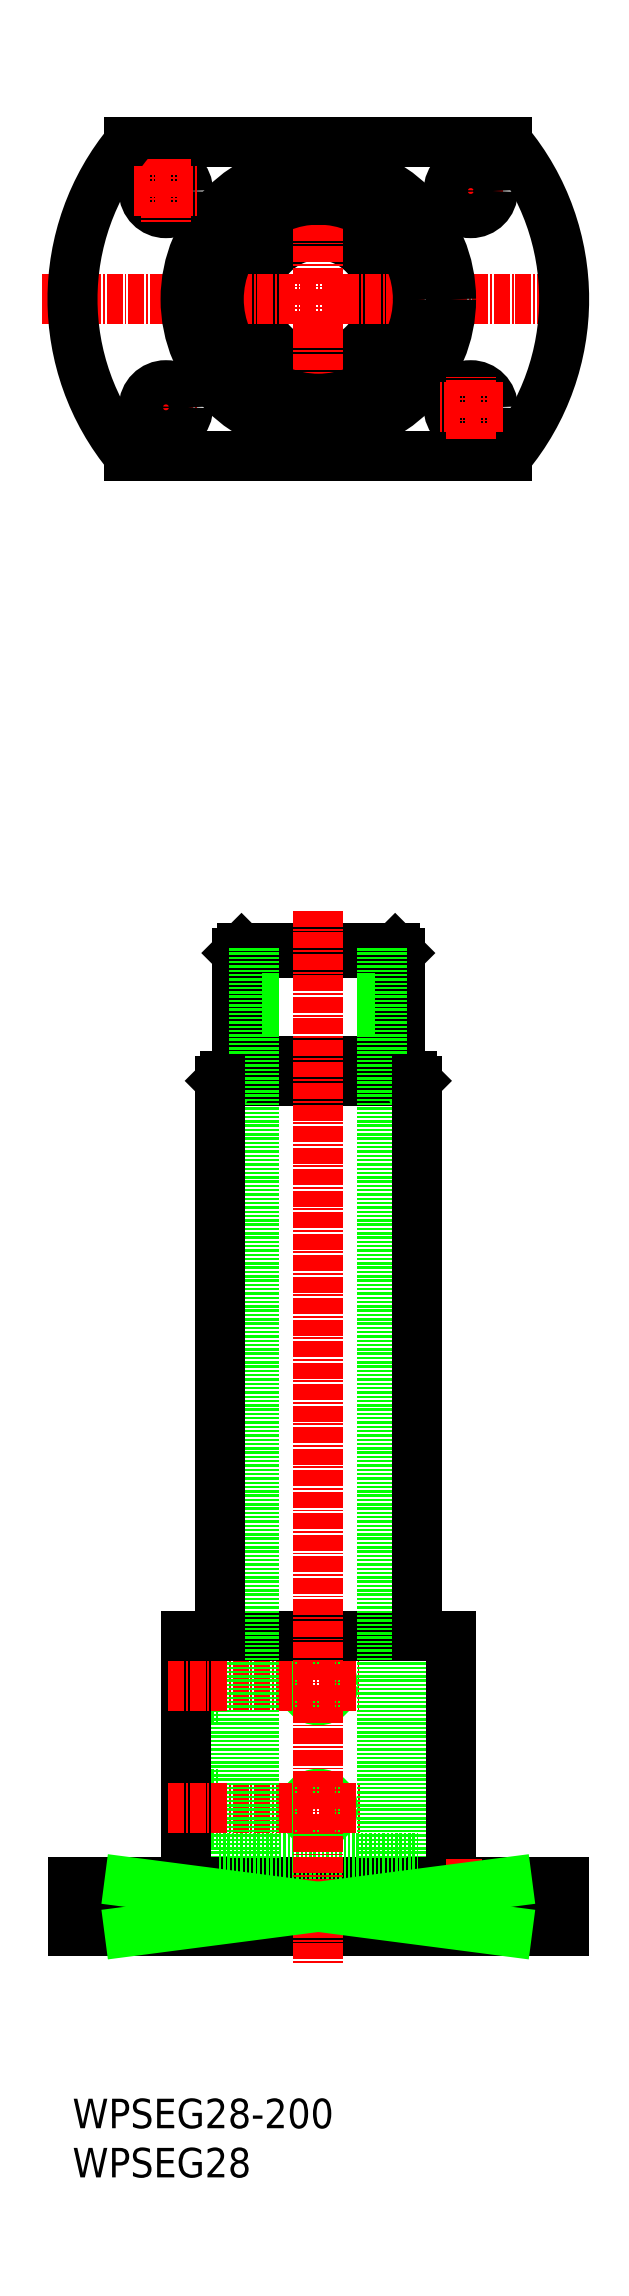
<metadata>
{"format":"dxf","ext":"dxf","renderer":"ezdxf+matplotlib","layout":"modelspace","background":"white","min_lineweight":24,"dpi":150}
</metadata>
<code>
0
SECTION
2
ENTITIES
0
CIRCLE
8
0
10
-494.4
20
-3524
30
0
40
15.62
0
LINE
8
0
10
-514.4
20
-3683
30
0
11
-474.4
21
-3683
31
0
0
LINE
8
0
10
-511
20
-3657
30
0
11
-477.7
21
-3657
31
0
0
LINE
8
0
10
-478.7
20
-3679
30
0
11
-477.7
21
-3680
31
0
0
LINE
8
0
10
-478.7
20
-3656
30
0
11
-478.7
21
-3679
31
0
0
LINE
8
0
10
-510
20
-3679
30
0
11
-511
21
-3680
31
0
0
LINE
8
0
10
-510
20
-3656
30
0
11
-510
21
-3679
31
0
0
CIRCLE
8
0
10
-494.4
20
-3524
30
0
40
13.02
0
CIRCLE
8
0
10
-494.4
20
-3524
30
0
40
16.62
0
LINE
8
0
10
-477.7
20
-3657
30
0
11
-478.7
21
-3656
31
0
0
LINE
8
0
10
-474.4
20
-3683
30
0
11
-475.4
21
-3682
31
0
0
LINE
8
0
10
-481.3
20
-3679
30
0
11
-481.3
21
-3656
31
0
0
LINE
8
0
10
-477.7
20
-3682
30
0
11
-477.7
21
-3657
31
0
0
LINE
8
CENTER
10
-494.4
20
-3528
30
0
11
-494.4
21
-3532
31
0
0
CIRCLE
8
0
10
-525.4
20
-3502
30
0
40
4.5
0
LINE
8
0
10
-507.4
20
-3679
30
0
11
-507.4
21
-3656
31
0
0
LINE
8
0
10
-511
20
-3657
30
0
11
-510
21
-3656
31
0
0
LINE
8
0
10
-514.4
20
-3683
30
0
11
-513.4
21
-3682
31
0
0
LINE
8
0
10
-511
20
-3682
30
0
11
-511
21
-3657
31
0
0
LINE
8
CENTER
10
-494.4
20
-3487
30
0
11
-494.4
21
-3561
31
0
0
LINE
8
0
10
-511
20
-3679
30
0
11
-477.7
21
-3679
31
0
0
LINE
8
CENTER
10
-490.4
20
-3524
30
0
11
-486.4
21
-3524
31
0
0
LINE
8
CENTER
10
-550.5
20
-3524
30
0
11
-439.6
21
-3524
31
0
0
LINE
8
0
10
-510
20
-3656
30
0
11
-478.7
21
-3656
31
0
0
LINE
8
0
10
-475.4
20
-3682
30
0
11
-513.4
21
-3682
31
0
0
ARC
8
0
10
-494.4
20
-3524
30
0
40
50
50
320.2
51
39.79
0
CIRCLE
8
0
10
-494.4
20
-3524
30
0
40
27
0
CIRCLE
8
0
10
-494.4
20
-3524
30
0
40
20.25
0
LINE
8
0
10
-444.4
20
-3846
30
0
11
-444.4
21
-3856
31
0
0
LINE
8
0
10
-475.1
20
-3841
30
0
11
-475.1
21
-3856
31
0
0
LINE
8
0
10
-474.1
20
-3796
30
0
11
-474.1
21
-3841
31
0
0
LINE
8
0
10
-467.4
20
-3796
30
0
11
-467.4
21
-3846
31
0
0
CIRCLE
8
0
10
-494.4
20
-3806
30
0
40
2.4
0
CIRCLE
8
0
10
-494.4
20
-3806
30
0
40
3
0
CIRCLE
8
0
10
-494.4
20
-3831
30
0
40
2.4
0
CIRCLE
8
0
10
-494.4
20
-3831
30
0
40
3
0
LINE
8
0
10
-521.4
20
-3809
30
0
11
-514.6
21
-3809
31
0
0
LINE
8
0
10
-521.4
20
-3808
30
0
11
-514.6
21
-3808
31
0
0
LINE
8
0
10
-521.4
20
-3803
30
0
11
-514.6
21
-3803
31
0
0
LINE
8
0
10
-521.4
20
-3803
30
0
11
-514.6
21
-3803
31
0
0
LINE
8
0
10
-521.4
20
-3828
30
0
11
-514.6
21
-3828
31
0
0
LINE
8
0
10
-521.4
20
-3828
30
0
11
-514.6
21
-3828
31
0
0
LINE
8
0
10
-521.4
20
-3834
30
0
11
-514.6
21
-3834
31
0
0
LINE
8
0
10
-521.4
20
-3833
30
0
11
-514.6
21
-3833
31
0
0
LINE
8
0
10
-513.6
20
-3841
30
0
11
-513.6
21
-3856
31
0
0
LINE
8
0
10
-520.9
20
-3846
30
0
11
-520.9
21
-3856
31
0
0
LINE
8
0
10
-529.9
20
-3846
30
0
11
-529.9
21
-3856
31
0
0
LINE
8
0
10
-544.4
20
-3846
30
0
11
-544.4
21
-3856
31
0
0
LINE
8
CENTER
10
-525.4
20
-3841
30
0
11
-525.4
21
-3859
31
0
0
LINE
8
0
10
-514.6
20
-3796
30
0
11
-514.6
21
-3841
31
0
0
LINE
8
0
10
-521.4
20
-3796
30
0
11
-521.4
21
-3846
31
0
0
LINE
8
0
10
-544.4
20
-3846
30
0
11
-444.4
21
-3846
31
0
0
LINE
8
0
10
-544.4
20
-3856
30
0
11
-444.4
21
-3856
31
0
0
LINE
8
0
10
-514.6
20
-3841
30
0
11
-474.1
21
-3841
31
0
0
LINE
8
0
10
-521.4
20
-3796
30
0
11
-467.4
21
-3796
31
0
0
LINE
8
CENTER
10
-524.9
20
-3806
30
0
11
-486
21
-3806
31
0
0
LINE
8
CENTER
10
-524.9
20
-3831
30
0
11
-485.6
21
-3831
31
0
0
LINE
8
CENTER
10
-494.4
20
-3648
30
0
11
-494.4
21
-3862
31
0
0
LINE
8
0
10
-507.4
20
-3656
30
0
11
-507.4
21
-3841
31
0
0
LINE
8
0
10
-481.4
20
-3656
30
0
11
-481.4
21
-3841
31
0
0
LINE
8
0
10
-474.4
20
-3796
30
0
11
-474.4
21
-3683
31
0
0
LINE
8
0
10
-514.4
20
-3796
30
0
11
-514.4
21
-3683
31
0
0
TEXT
8
0
10
-544.4
20
-3896
30
0
40
6
1
WPSEG28-200
0
TEXT
8
0
10
-544.4
20
-3906
30
0
40
6
1
WPSEG28
0
LINE
8
0
10
-532.8
20
-3492
30
0
11
-455.9
21
-3492
31
0
0
LINE
8
0
10
-532.8
20
-3556
30
0
11
-455.9
21
-3556
31
0
0
LINE
8
CENTER
10
-525.4
20
-3495
30
0
11
-525.4
21
-3508
31
0
0
ARC
8
0
10
-494.4
20
-3524
30
0
40
50
50
140.2
51
219.8
0
LINE
8
CENTER
10
-531.9
20
-3502
30
0
11
-518.9
21
-3502
31
0
0
LINE
8
CENTER
10
-456.9
20
-3502
30
0
11
-469.9
21
-3502
31
0
0
LINE
8
CENTER
10
-463.4
20
-3495
30
0
11
-463.4
21
-3508
31
0
0
CIRCLE
8
0
10
-463.4
20
-3502
30
0
40
4.5
0
LINE
8
CENTER
10
-531.9
20
-3546
30
0
11
-518.9
21
-3546
31
0
0
LINE
8
CENTER
10
-525.4
20
-3552
30
0
11
-525.4
21
-3539
31
0
0
CIRCLE
8
0
10
-525.4
20
-3546
30
0
40
4.5
0
CIRCLE
8
0
10
-463.4
20
-3546
30
0
40
4.5
0
LINE
8
CENTER
10
-463.4
20
-3552
30
0
11
-463.4
21
-3539
31
0
0
LINE
8
CENTER
10
-456.9
20
-3546
30
0
11
-469.9
21
-3546
31
0
0
LINE
8
CENTER
10
-463.4
20
-3841
30
0
11
-463.4
21
-3859
31
0
0
LINE
8
0
10
-458.9
20
-3846
30
0
11
-458.9
21
-3856
31
0
0
LINE
8
0
10
-467.9
20
-3846
30
0
11
-467.9
21
-3856
31
0
0
LINE
8
0
10
-532.8
20
-3856
30
0
11
-532.8
21
-3846
31
0
0
LINE
8
0
10
-455.9
20
-3846
30
0
11
-455.9
21
-3856
31
0
0
LINE
8
0
10
-532.8
20
-3846
30
0
11
-455.9
21
-3856
31
0
0
LINE
8
0
10
-455.9
20
-3846
30
0
11
-532.8
21
-3856
31
0
0
ENDSEC
0
EOF

</code>
